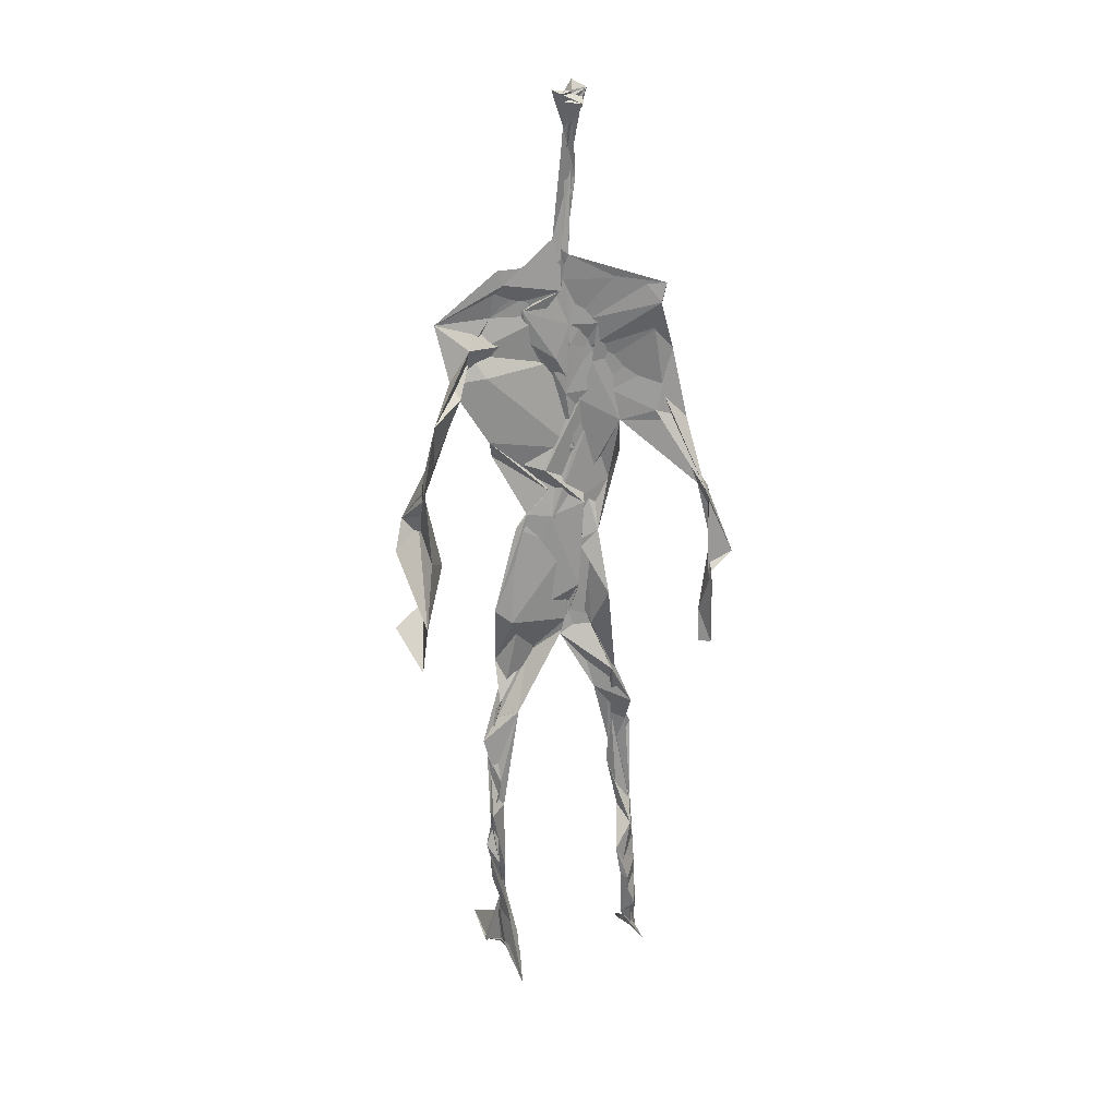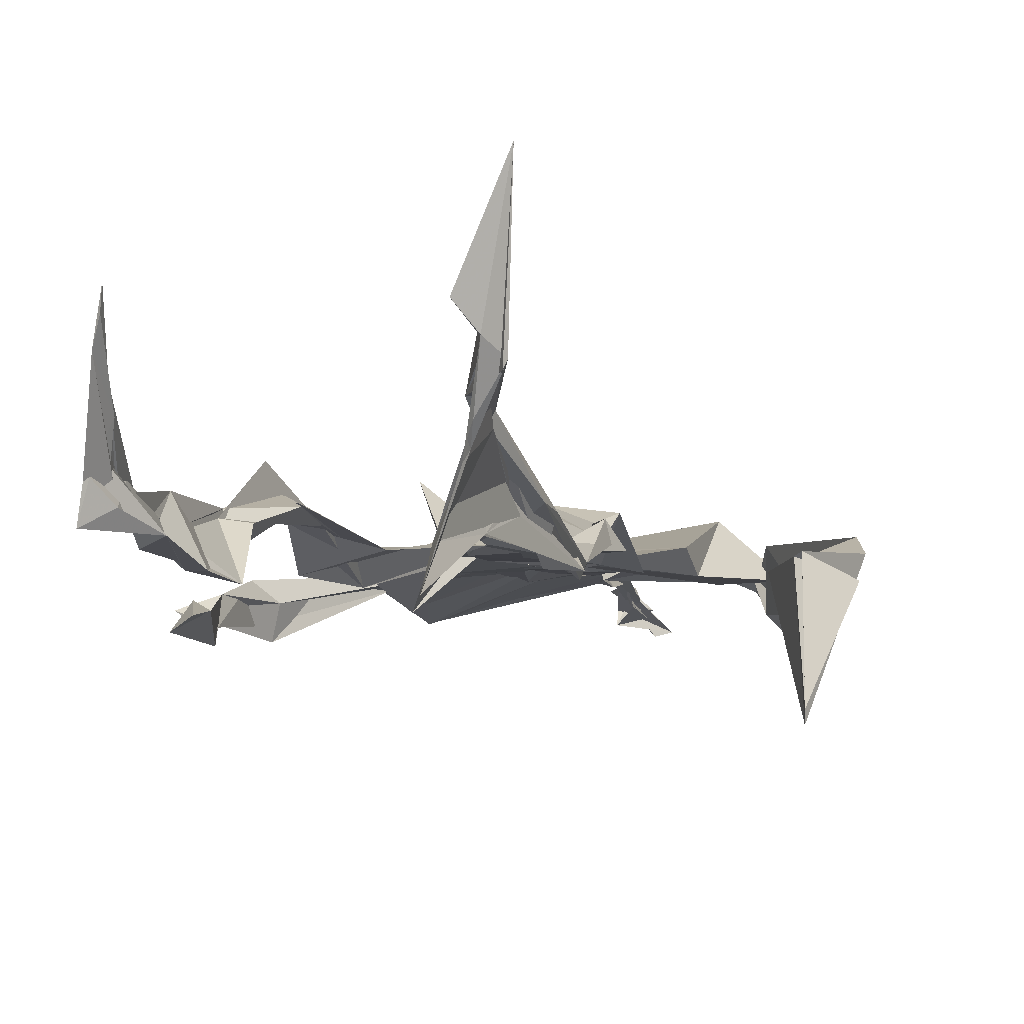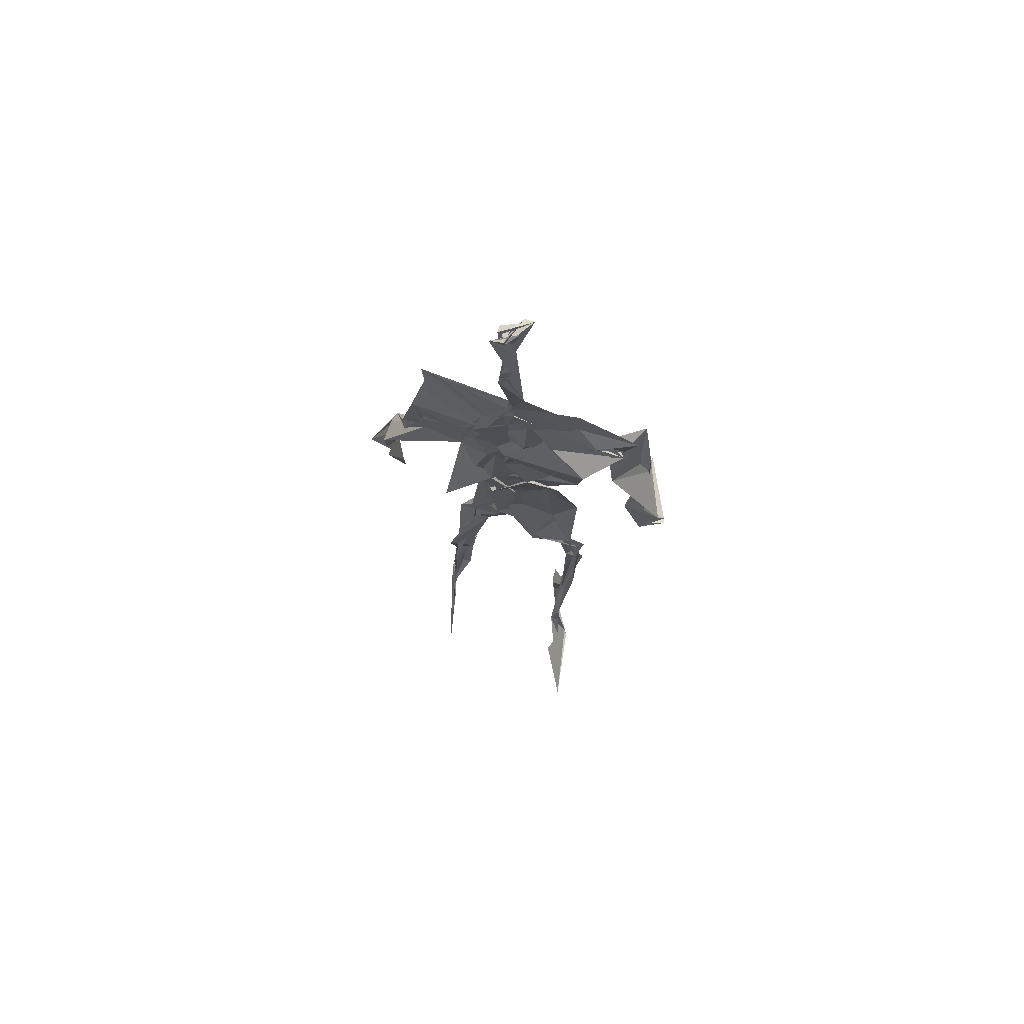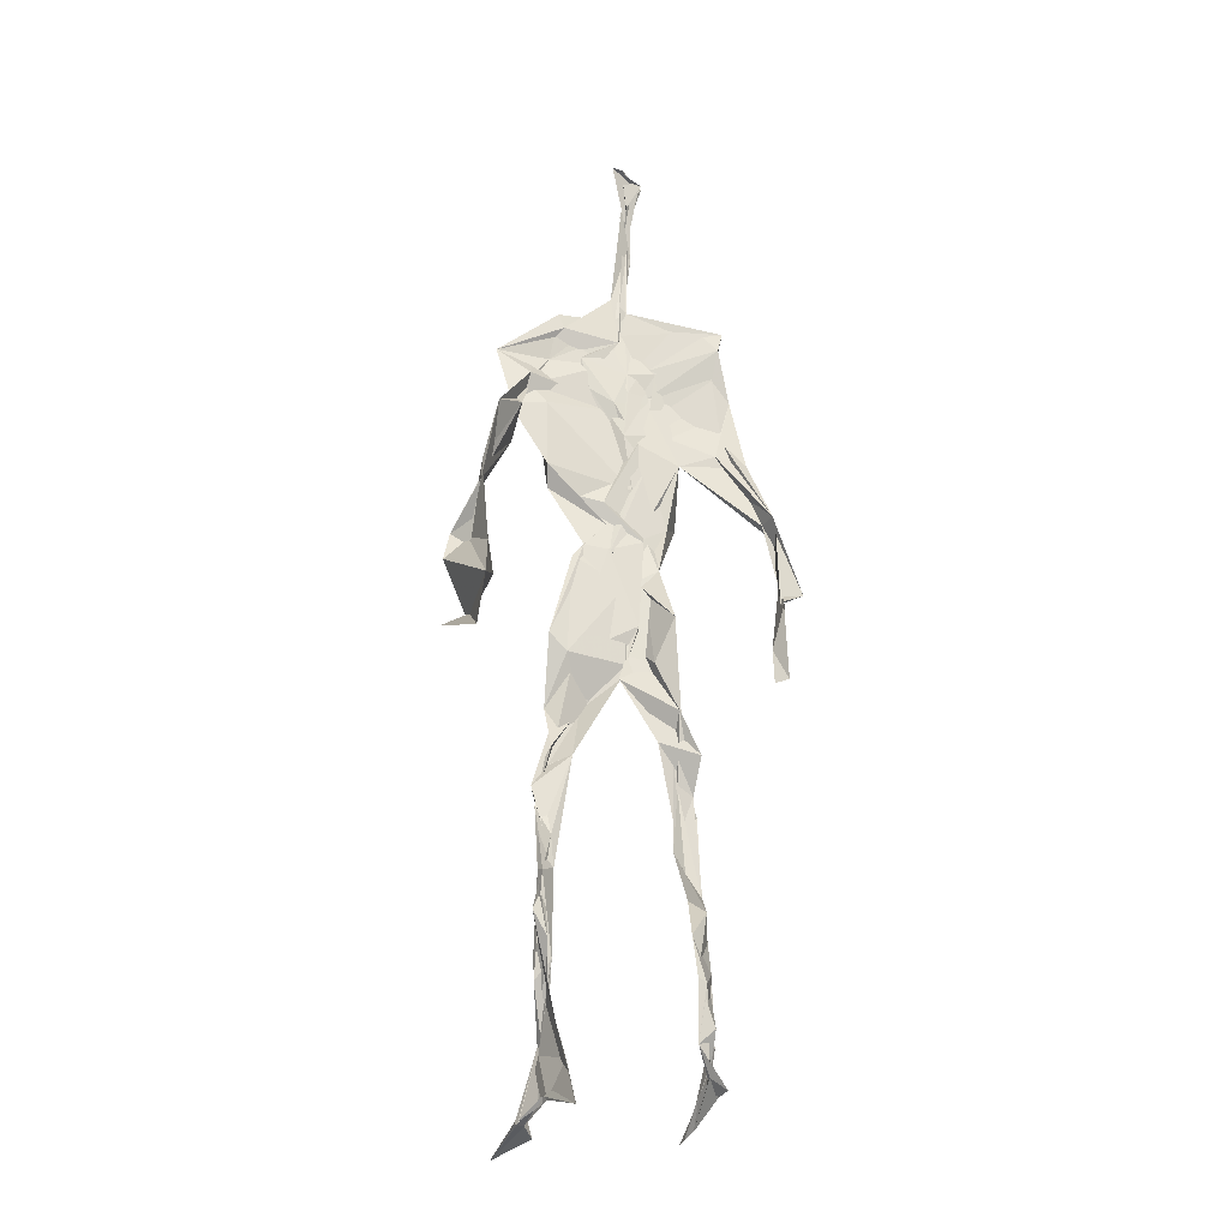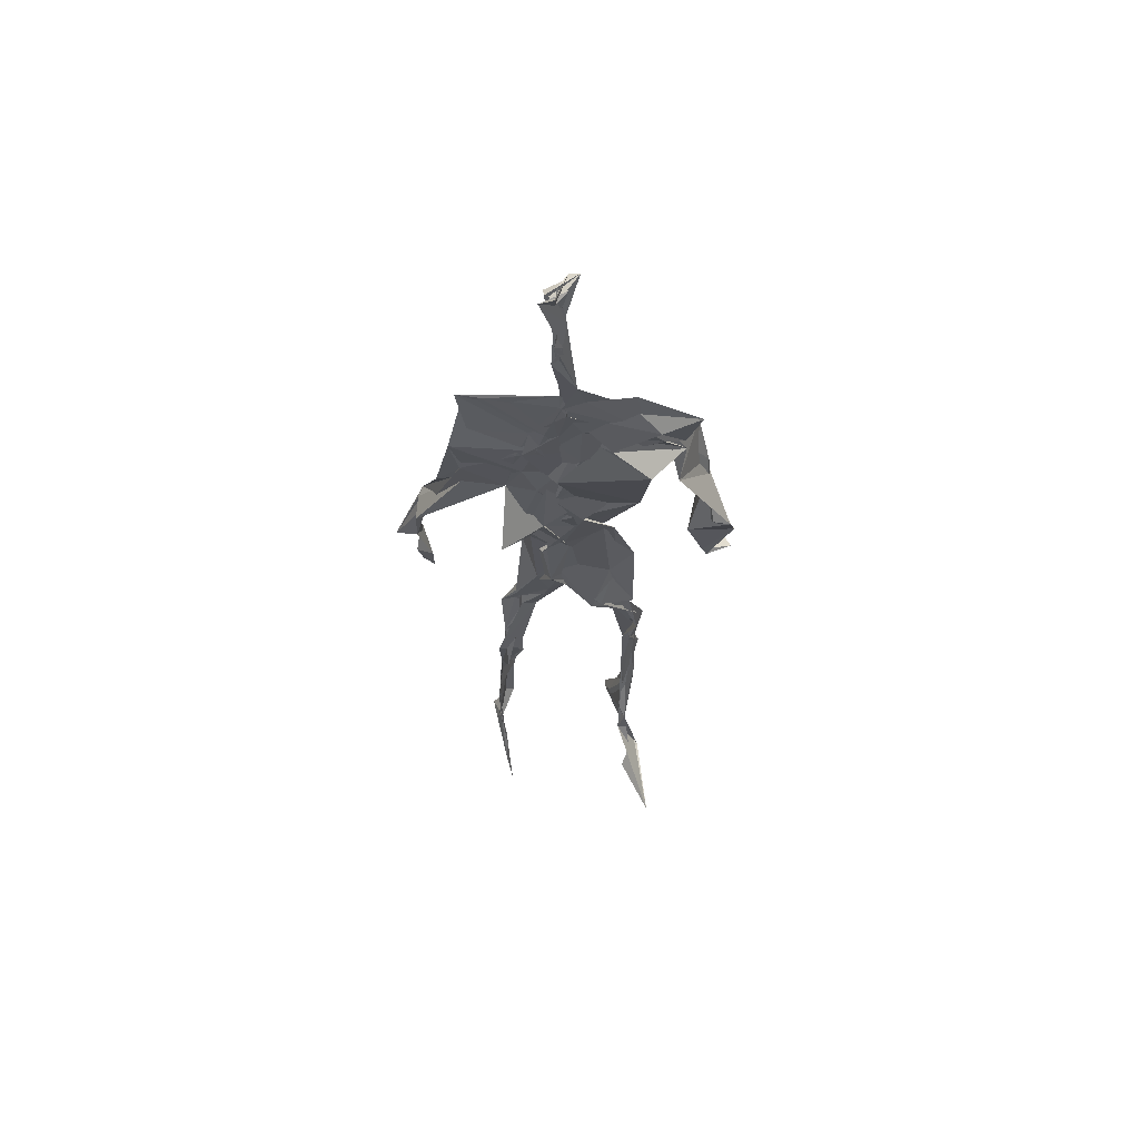
<metadata>
{"format":"obj","ext":"obj","renderer":"f3d","projection":"perspective","resolution":1024,"background":"white","views":[{"elev":24.0,"azim":172.3,"up":"+Y"},{"elev":-3.8,"azim":9.8,"up":"+Z"},{"elev":74.4,"azim":11.9,"up":"+Y"},{"elev":-26.2,"azim":165.5,"up":"+Y"},{"elev":65.7,"azim":-4.4,"up":"+Y"}]}
</metadata>
<code>
v 0.4392 0.2332 0.4656
v 0.5564 0.3591 0.4771
v 0.4789 0.5018 0.4872
v 0.5047 0.7581 0.4853
v 0.4081 0.6839 0.4763
v 0.3834 0.421 0.4551
v 0.5723 0.2235 0.4609
v 0.569 0.3082 0.4749
v 0.5489 0.7409 0.4825
v 0.5218 0.397 0.4968
v 0.4629 0.4707 0.4577
v 0.4405 0.3594 0.4673
v 0.4908 0.8471 0.4914
v 0.4939 0.7048 0.4853
v 0.4861 0.4697 0.4806
v 0.5699 0.0813 0.5202
v 0.5896 0.6303 0.4927
v 0.4165 0.7437 0.4643
v 0.4369 0.252 0.486
v 0.4757 0.4359 0.4732
v 0.5519 0.143 0.4692
v 0.6157 0.5126 0.445
v 0.4368 0.2545 0.4857
v 0.4963 0.8701 0.4772
v 0.5001 0.869 0.4792
v 0.5533 0.09231 0.4883
v 0.5873 0.6507 0.4634
v 0.4339 0.1886 0.4747
v 0.5571 0.1276 0.5022
v 0.4422 0.3319 0.4857
v 0.5626 0.6063 0.4786
v 0.5135 0.5628 0.4894
v 0.5507 0.3705 0.4861
v 0.4444 0.5797 0.5196
v 0.4761 0.6206 0.4885
v 0.5018 0.7344 0.4837
v 0.5614 0.2595 0.4731
v 0.509 0.5346 0.4807
v 0.378 0.5619 0.4563
v 0.4308 0.1341 0.4802
v 0.4428 0.293 0.5062
v 0.5406 0.3519 0.4732
v 0.5014 0.7699 0.482
v 0.568 0.2553 0.4656
v 0.4925 0.8418 0.4892
v 0.4207 0.7271 0.4634
v 0.4692 0.5208 0.4808
v 0.5596 0.5898 0.4902
v 0.4335 0.1391 0.4838
v 0.4854 0.8889 0.4689
v 0.5599 0.7119 0.4891
v 0.5611 0.08213 0.5281
v 0.5641 0.6633 0.4776
v 0.5109 0.5356 0.4812
v 0.5544 0.1913 0.4744
v 0.427 0.1011 0.4848
v 0.5609 0.2034 0.4606
v 0.4328 0.1926 0.4882
v 0.4333 0.1188 0.4805
v 0.4155 0.6456 0.4761
v 0.4342 0.08499 0.5258
v 0.4851 0.4543 0.4925
v 0.4371 0.2437 0.482
v 0.4951 0.4448 0.4842
v 0.4643 0.6491 0.485
v 0.4537 0.3867 0.4742
v 0.5573 0.08933 0.5019
v 0.4749 0.6721 0.4846
v 0.4591 0.3736 0.4788
v 0.4805 0.899 0.4864
v 0.4959 0.4365 0.4839
v 0.4723 0.3709 0.4775
v 0.4342 0.1456 0.4653
v 0.5782 0.6884 0.4755
v 0.5605 0.4524 0.4721
v 0.4711 0.7062 0.4817
v 0.4585 0.394 0.4642
v 0.3859 0.5658 0.4663
v 0.3707 0.473 0.4636
v 0.5684 0.08035 0.5165
v 0.5726 0.7133 0.4943
v 0.4246 0.1024 0.4697
v 0.3771 0.4847 0.445
v 0.535 0.6875 0.4933
v 0.5564 0.1354 0.509
v 0.5547 0.2594 0.4708
v 0.4811 0.5464 0.4827
v 0.4801 0.5616 0.492
v 0.4536 0.2122 0.4567
v 0.4359 0.1928 0.4759
v 0.4846 0.6387 0.4853
v 0.5115 0.9014 0.4656
v 0.4993 0.7434 0.4859
v 0.3824 0.5661 0.4495
v 0.5766 0.6826 0.4844
v 0.5022 0.4229 0.482
v 0.5148 0.5777 0.4806
v 0.424 0.7018 0.4722
v 0.4389 0.07987 0.5471
v 0.5013 0.8616 0.4807
v 0.502 0.5019 0.4841
v 0.3956 0.624 0.4732
v 0.5576 0.2845 0.4682
v 0.4971 0.6452 0.4843
v 0.4361 0.09874 0.5165
v 0.4357 0.1124 0.477
v 0.5102 0.6706 0.4905
v 0.4947 0.7512 0.486
v 0.5032 0.8981 0.4633
v 0.4946 0.8984 0.4735
v 0.4874 0.5113 0.4866
v 0.4645 0.68 0.4868
v 0.6106 0.6365 0.4406
v 0.5422 0.08032 0.4462
v 0.4591 0.5647 0.4919
v 0.5121 0.559 0.4835
v 0.5644 0.342 0.4824
v 0.5554 0.09601 0.4932
v 0.5582 0.1743 0.4769
v 0.4958 0.7492 0.4866
v 0.3748 0.5595 0.476
v 0.5951 0.6624 0.4743
v 0.4417 0.1772 0.4599
v 0.4495 0.246 0.4802
v 0.5004 0.8905 0.4724
v 0.4885 0.8267 0.4923
v 0.4549 0.3364 0.4848
v 0.5147 0.7556 0.4852
v 0.4737 0.4396 0.482
v 0.5523 0.07566 0.5394
v 0.4995 0.4249 0.4862
v 0.4851 0.8937 0.4765
v 0.5572 0.3723 0.4832
v 0.5331 0.717 0.4872
v 0.6063 0.7096 0.4816
v 0.4579 0.2865 0.4887
v 0.567 0.1964 0.4797
v 0.565 0.6612 0.5058
v 0.6231 0.4669 0.4116
v 0.3549 0.5034 0.4608
v 0.5115 0.7128 0.4879
v 0.6237 0.5323 0.485
v 0.5301 0.3995 0.4961
v 0.5421 0.1013 0.4639
v 0.644 0.5097 0.4822
v 0.4463 0.1347 0.4691
v 0.4317 0.1516 0.4813
v 0.5498 0.1166 0.512
v 0.6473 0.4446 0.4679
v 0.5739 0.069 0.5873
v 0.4378 0.08145 0.5373
v 0.6377 0.5373 0.4908
v 0.6204 0.5875 0.4535
v 0.6232 0.458 0.4806
v 0.4952 0.7649 0.4837
v 0.4896 0.5948 0.486
v 0.3732 0.5126 0.4679
v 0.493 0.6877 0.4846
v 0.4509 0.6205 0.4816
v 0.493 0.8931 0.4785
v 0.3756 0.49 0.4485
v 0.4487 0.1824 0.46
v 0.4322 0.1362 0.4879
v 0.5957 0.6587 0.4788
v 0.4541 0.2968 0.4909
v 0.3736 0.4229 0.4485
v 0.4827 0.7084 0.4852
v 0.4328 0.1132 0.4904
v 0.4353 0.3208 0.5001
v 0.4969 0.504 0.4822
v 0.4365 0.7469 0.4708
v 0.5658 0.2537 0.4591
v 0.566 0.312 0.4847
v 0.5562 0.1739 0.4854
v 0.4972 0.8409 0.4874
v 0.4915 0.6369 0.4911
v 0.5591 0.3957 0.4924
v 0.5517 0.1433 0.5015
v 0.5308 0.5378 0.4819
v 0.3835 0.4507 0.4583
v 0.6051 0.4979 0.4745
v 0.6276 0.4249 0.4172
v 0.3772 0.4892 0.453
v 0.4358 0.1074 0.506
v 0.5607 0.09118 0.527
v 0.5537 0.7534 0.4826
v 0.5723 0.3238 0.4734
v 0.6192 0.4653 0.4789
v 0.5438 0.1185 0.4716
v 0.46 0.6757 0.4846
v 0.566 0.1764 0.4816
v 0.6216 0.5676 0.4507
v 0.5381 0.44 0.4812
v 0.6206 0.573 0.4595
v 0.5405 0.5262 0.4806
v 0.4315 0.1098 0.494
v 0.4923 0.8944 0.4857
v 0.5256 0.6884 0.488
v 0.4838 0.4101 0.4822
v 0.5025 0.8978 0.4766
v 0.5453 0.4387 0.4747
v 0.4288 0.1025 0.4864
v 0.4925 0.9055 0.4883
v 0.4217 0.63 0.4747
v 0.5054 0.6758 0.4843
v 0.5618 0.2483 0.4696
v 0.508 0.7778 0.4859
v 0.4764 0.6849 0.4863
v 0.4998 0.7405 0.4881
v 0.5534 0.08999 0.5208
v 0.5727 0.08445 0.5107
v 0.5612 0.07146 0.5515
v 0.6169 0.4784 0.4366
v 0.6112 0.5113 0.4706
v 0.6073 0.5523 0.4505
v 0.555 0.08429 0.5271
v 0.5441 0.07317 0.5505
v 0.5508 0.09126 0.501
v 0.5591 0.07057 0.5638
v 0.5643 0.07244 0.5591
v 0.5411 0.07938 0.5317
v 0.614 0.4927 0.469
v 0.6097 0.4826 0.4729
v 0.6235 0.5174 0.4839
v 0.6136 0.5314 0.4706
v 0.6283 0.5676 0.4661
v 0.6318 0.5699 0.4823
v 0.6134 0.5254 0.4754
v 0.5493 0.07383 0.5489
v 0.5479 0.08747 0.5088
v 0.5519 0.07266 0.5424
v 0.6278 0.5573 0.4731
v 0.6031 0.601 0.4735
f 23 165 30
f 135 74 122
f 174 29 55
f 6 166 180
f 97 87 48
f 108 43 155
f 32 116 195
f 151 61 184
f 128 51 120
f 27 95 122
f 119 144 21
f 133 187 173
f 49 196 73
f 156 53 31
f 101 88 47
f 48 176 97
f 31 48 116
f 112 205 14
f 1 19 58
f 97 91 88
f 153 22 194
f 59 61 40
f 64 129 199
f 69 169 136
f 128 120 207
f 17 194 152
f 17 113 74
f 190 159 68
f 90 23 28
f 180 166 83
f 81 84 74
f 80 148 150
f 179 75 195
f 160 109 203
f 11 129 47
f 127 136 124
f 107 95 53
f 99 151 105
f 191 172 55
f 25 207 45
f 149 182 154
f 35 115 159
f 94 78 60
f 118 52 26
f 68 159 91
f 22 142 139
f 14 205 134
f 38 32 3
f 53 156 107
f 100 160 70
f 208 46 167
f 201 170 195
f 110 126 25
f 173 8 33
f 39 121 183
f 85 67 178
f 39 183 140
f 3 170 62
f 39 204 121
f 131 10 15
f 117 8 103
f 142 22 153
f 181 188 145
f 169 165 19
f 140 161 157
f 155 13 45
f 99 105 61
f 195 116 179
f 57 178 119
f 177 193 33
f 83 79 161
f 160 203 70
f 97 88 87
f 118 67 16
f 171 93 167
f 12 77 30
f 178 67 144
f 62 71 131
f 62 20 3
f 166 79 83
f 208 104 65
f 39 94 204
f 207 120 4
f 21 7 119
f 171 46 18
f 47 88 34
f 94 140 78
f 44 57 37
f 147 90 40
f 121 159 78
f 93 4 120
f 134 84 36
f 43 175 13
f 119 7 57
f 11 66 129
f 55 29 148
f 189 21 114
f 12 30 72
f 125 50 132
f 20 66 11
f 54 48 87
f 89 124 1
f 155 45 4
f 195 75 201
f 109 92 197
f 137 85 57
f 105 151 196
f 120 158 167
f 155 43 13
f 44 8 173
f 145 152 181
f 205 176 198
f 26 114 118
f 154 182 139
f 66 77 12
f 187 10 42
f 203 197 70
f 26 185 29
f 96 69 77
f 186 128 9
f 70 200 24
f 1 124 136
f 175 100 70
f 152 192 17
f 80 16 85
f 200 50 24
f 56 184 61
f 161 79 180
f 89 1 162
f 37 57 7
f 81 135 9
f 131 42 10
f 47 129 101
f 80 85 148
f 46 5 98
f 49 73 58
f 8 37 103
f 46 98 18
f 201 177 143
f 202 59 163
f 163 59 40
f 69 96 72
f 78 140 157
f 17 74 164
f 162 146 123
f 185 150 148
f 181 152 194
f 197 200 70
f 169 72 165
f 158 107 104
f 111 3 11
f 187 42 86
f 68 76 190
f 53 164 31
f 69 136 127
f 152 145 142
f 23 63 28
f 163 40 28
f 29 174 189
f 116 32 31
f 190 98 60
f 98 76 18
f 24 125 13
f 25 92 110
f 58 162 1
f 49 58 147
f 66 20 77
f 197 203 109
f 166 6 79
f 142 145 139
f 43 36 126
f 132 50 92
f 74 113 122
f 204 65 159
f 83 183 157
f 175 43 126
f 4 45 207
f 65 204 5
f 141 158 120
f 10 187 133
f 159 88 91
f 174 21 189
f 108 18 76
f 209 76 14
f 94 102 204
f 106 82 202
f 193 10 33
f 105 147 40
f 194 22 181
f 200 197 50
f 3 32 170
f 196 147 105
f 62 15 87
f 147 58 90
f 83 157 180
f 68 91 112
f 160 100 126
f 180 79 6
f 89 162 123
f 137 57 44
f 101 62 87
f 75 179 193
f 155 93 171
f 36 84 81
f 134 209 14
f 199 12 72
f 41 63 23
f 109 160 110
f 82 146 168
f 192 142 153
f 114 144 118
f 46 171 167
f 16 150 52
f 61 151 99
f 38 111 115
f 135 81 74
f 121 204 159
f 73 146 162
f 55 172 86
f 136 169 19
f 73 162 58
f 45 132 25
f 164 27 17
f 112 91 205
f 35 104 156
f 77 62 96
f 170 32 195
f 176 205 91
f 201 71 170
f 117 2 8
f 51 128 186
f 13 175 24
f 16 67 85
f 143 131 71
f 28 40 90
f 29 189 26
f 32 38 156
f 59 56 61
f 138 31 164
f 159 190 60
f 133 173 33
f 167 158 208
f 186 9 135
f 62 101 64
f 152 142 192
f 164 74 84
f 103 86 42
f 121 78 157
f 132 92 25
f 23 30 41
f 13 125 45
f 4 93 155
f 188 181 139
f 169 69 72
f 202 163 106
f 62 170 71
f 89 28 63
f 202 56 59
f 107 141 95
f 189 114 26
f 137 44 191
f 7 21 174
f 46 208 5
f 104 107 156
f 139 182 188
f 64 101 129
f 207 36 9
f 154 145 188
f 43 209 36
f 146 82 106
f 157 183 121
f 123 28 89
f 172 44 173
f 151 184 196
f 63 124 89
f 24 175 70
f 106 163 123
f 54 193 179
f 122 113 27
f 165 72 30
f 138 176 48
f 168 146 73
f 95 51 122
f 35 159 65
f 138 84 198
f 136 19 1
f 84 138 164
f 64 96 62
f 22 139 181
f 172 173 86
f 77 69 127
f 35 156 38
f 55 148 191
f 177 75 193
f 15 10 193
f 65 104 35
f 185 26 52
f 106 123 146
f 93 120 167
f 12 199 129
f 165 23 19
f 88 101 87
f 190 76 98
f 209 108 76
f 117 42 143
f 102 94 60
f 183 161 140
f 48 54 179
f 207 9 128
f 154 139 145
f 90 58 19
f 171 18 155
f 31 138 48
f 105 40 61
f 133 33 10
f 209 134 36
f 164 95 27
f 30 77 127
f 179 116 48
f 193 54 15
f 29 185 148
f 68 112 76
f 100 175 126
f 115 111 47
f 149 154 188
f 47 111 11
f 197 92 50
f 9 36 81
f 192 113 17
f 184 56 168
f 37 8 44
f 156 31 32
f 16 52 118
f 130 52 150
f 201 75 177
f 97 176 91
f 3 111 38
f 120 51 141
f 55 206 174
f 17 27 194
f 2 33 8
f 108 155 18
f 83 161 183
f 143 71 201
f 39 140 94
f 53 95 164
f 30 127 41
f 172 191 44
f 66 12 129
f 168 73 196
f 37 7 103
f 207 25 126
f 113 153 27
f 177 33 2
f 62 131 15
f 174 206 7
f 113 192 153
f 95 141 51
f 122 51 135
f 143 177 2
f 20 62 77
f 20 11 3
f 34 88 159
f 117 103 42
f 34 159 115
f 28 123 163
f 206 86 103
f 102 5 204
f 60 78 159
f 207 126 36
f 206 103 7
f 150 185 130
f 15 54 87
f 148 85 191
f 173 187 86
f 52 130 185
f 119 178 144
f 49 147 196
f 178 57 85
f 144 114 21
f 158 141 107
f 124 63 127
f 196 184 168
f 35 38 115
f 202 82 56
f 2 117 143
f 138 198 176
f 110 160 126
f 132 45 125
f 209 43 108
f 131 143 42
f 208 158 104
f 188 182 149
f 80 150 16
f 186 135 51
f 199 96 64
f 5 60 98
f 41 127 63
f 72 96 199
f 125 24 50
f 90 19 23
f 67 118 144
f 112 14 76
f 109 110 92
f 168 56 82
f 84 134 198
f 206 55 86
f 205 198 134
f 102 60 5
f 137 191 85
f 194 27 153
f 161 180 157
f 47 34 115
f 65 5 208

</code>
